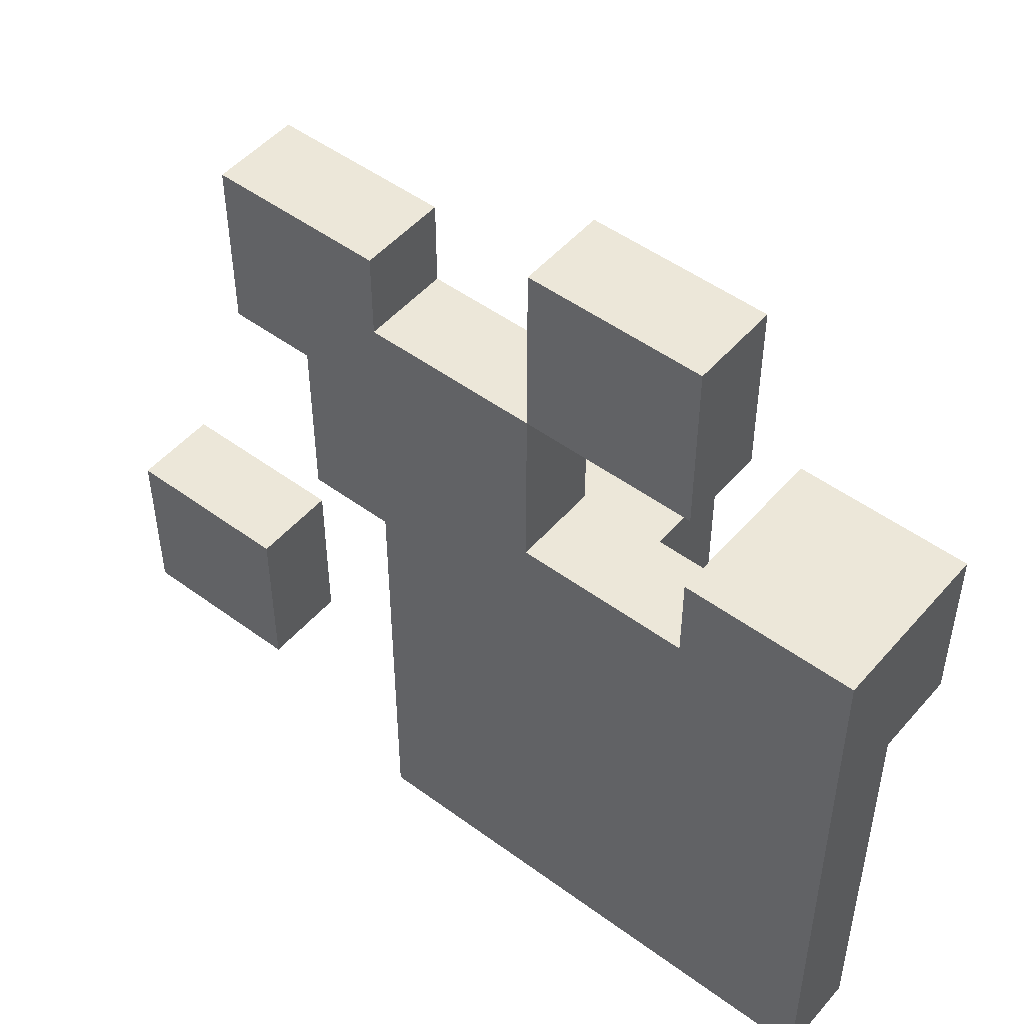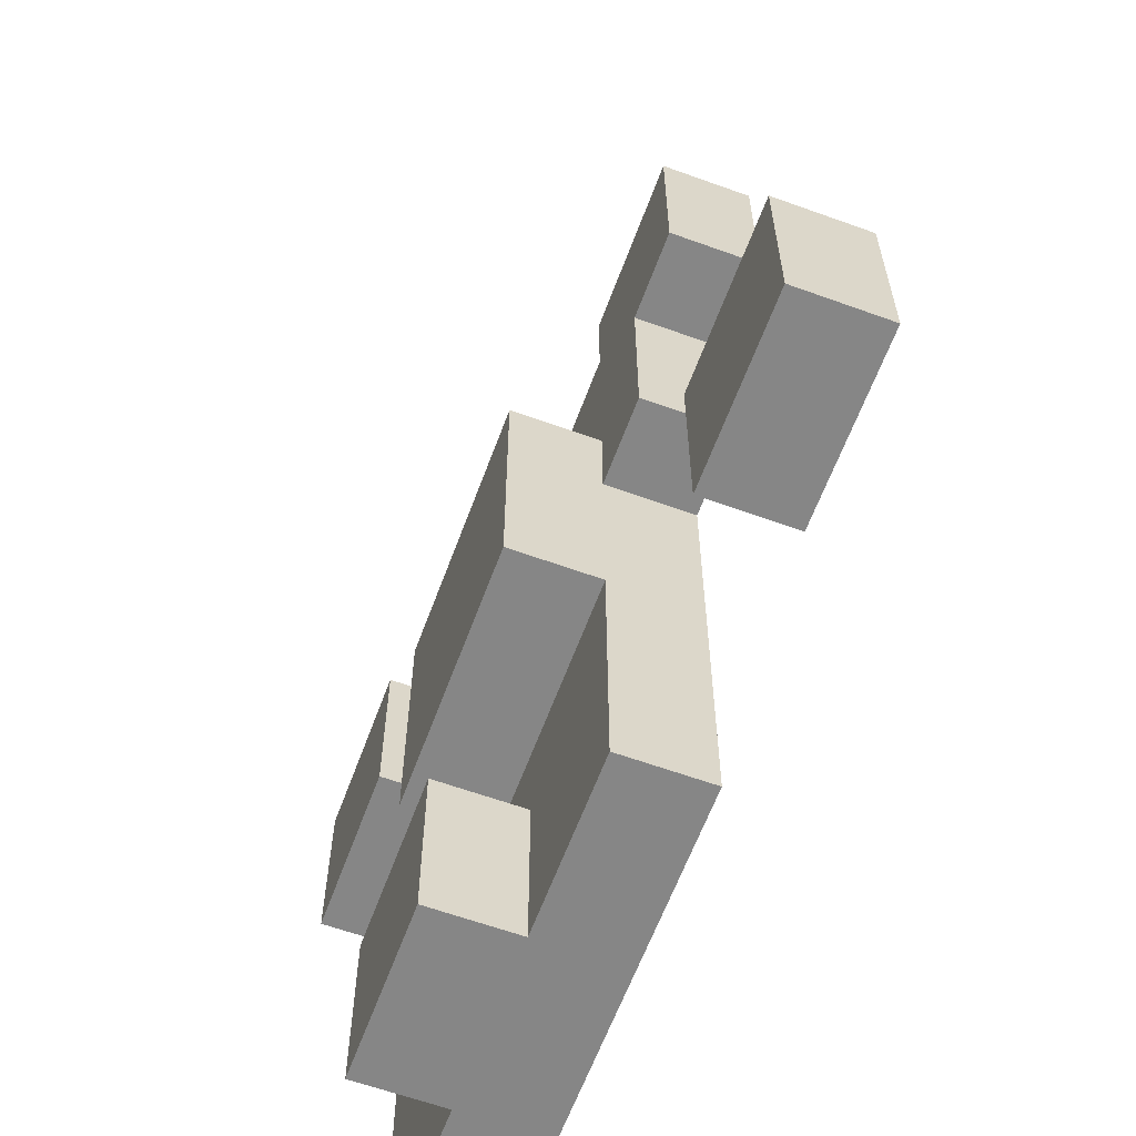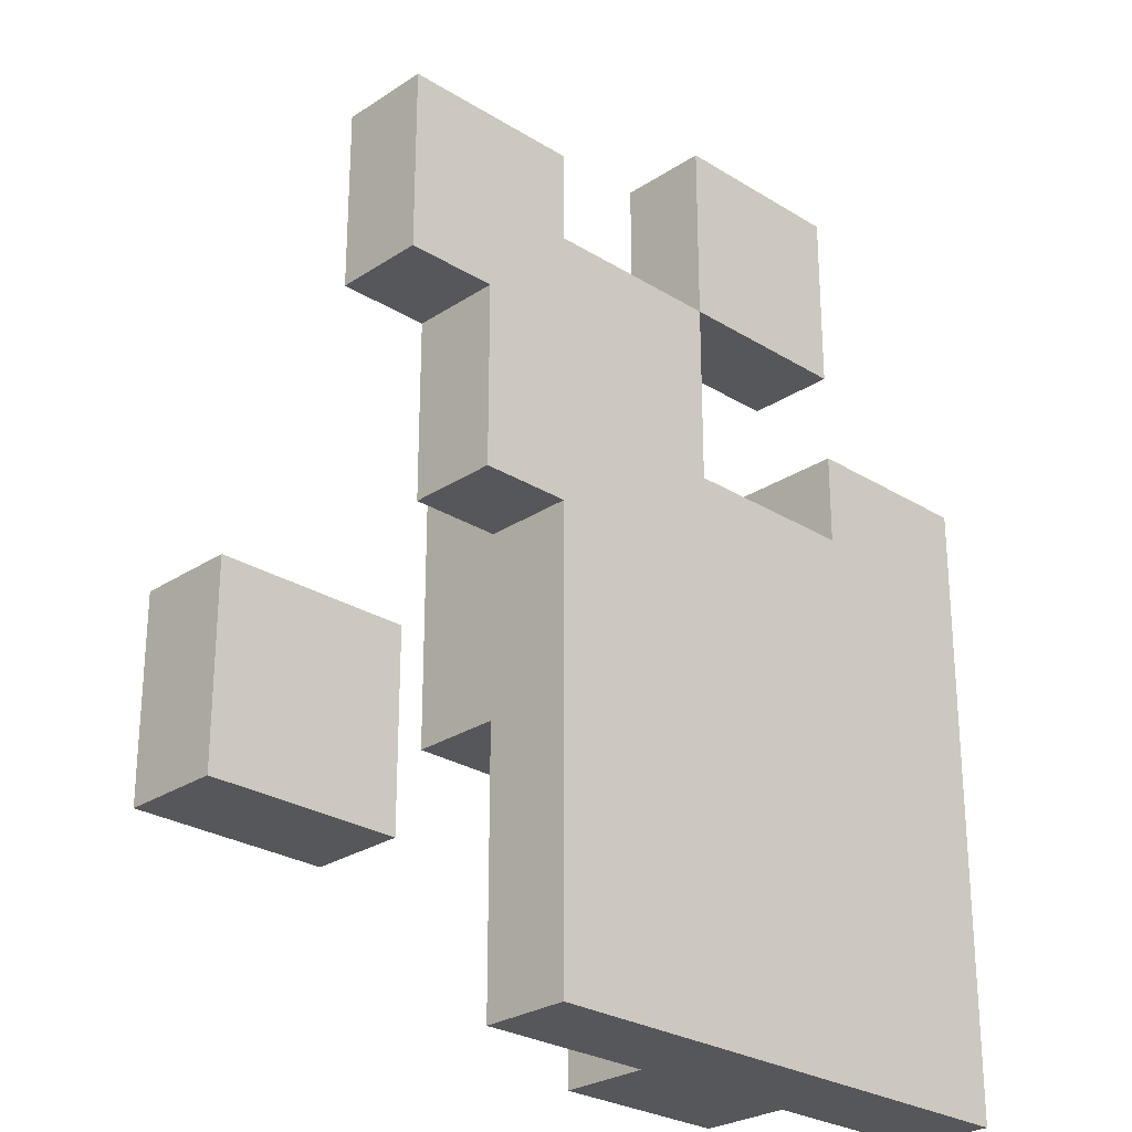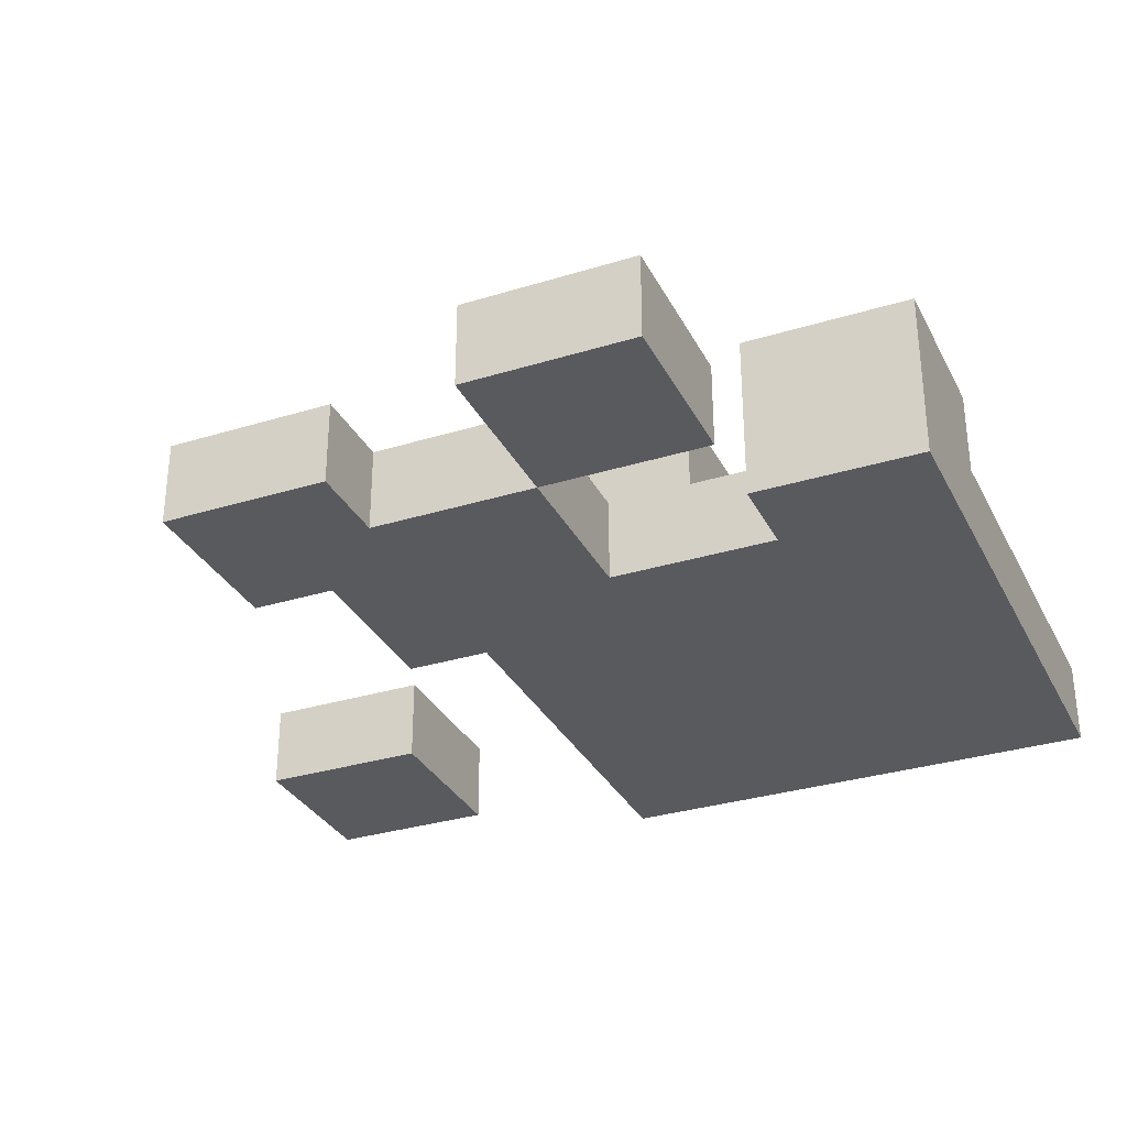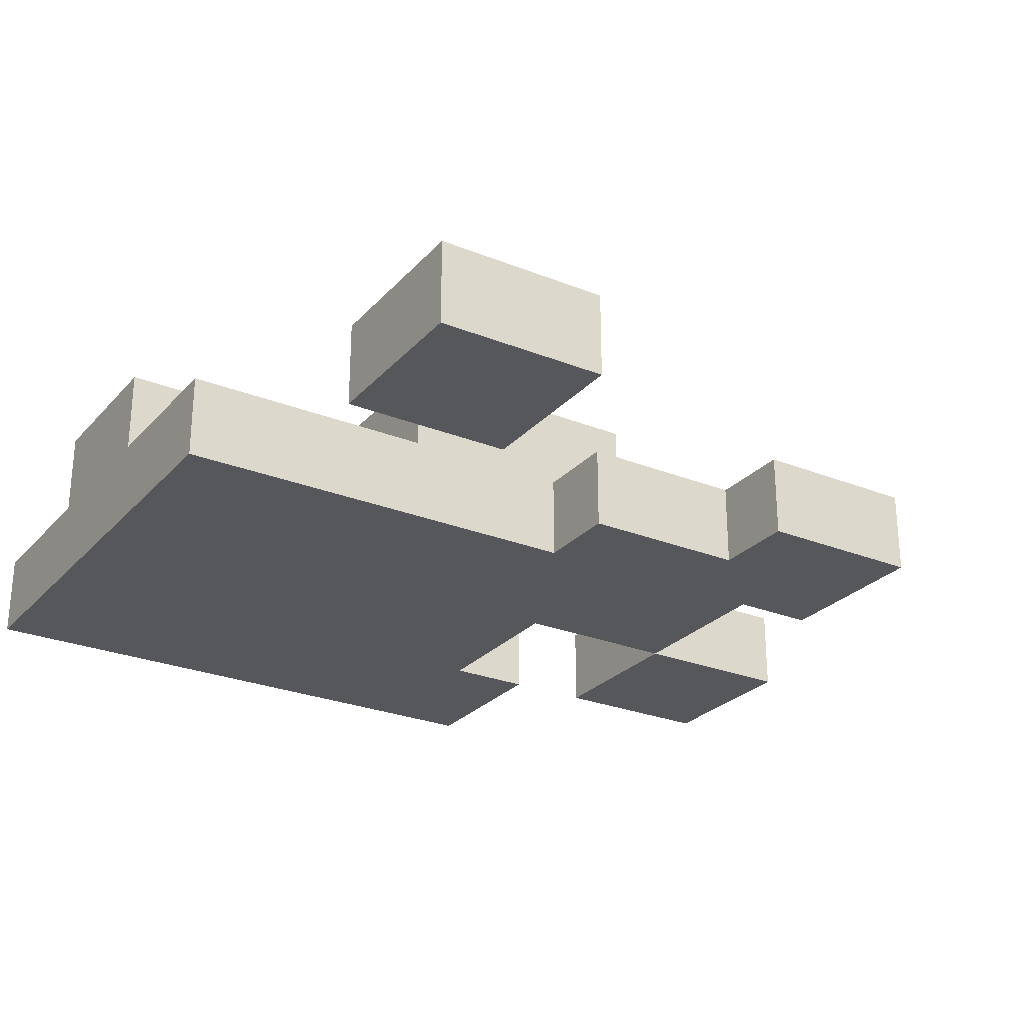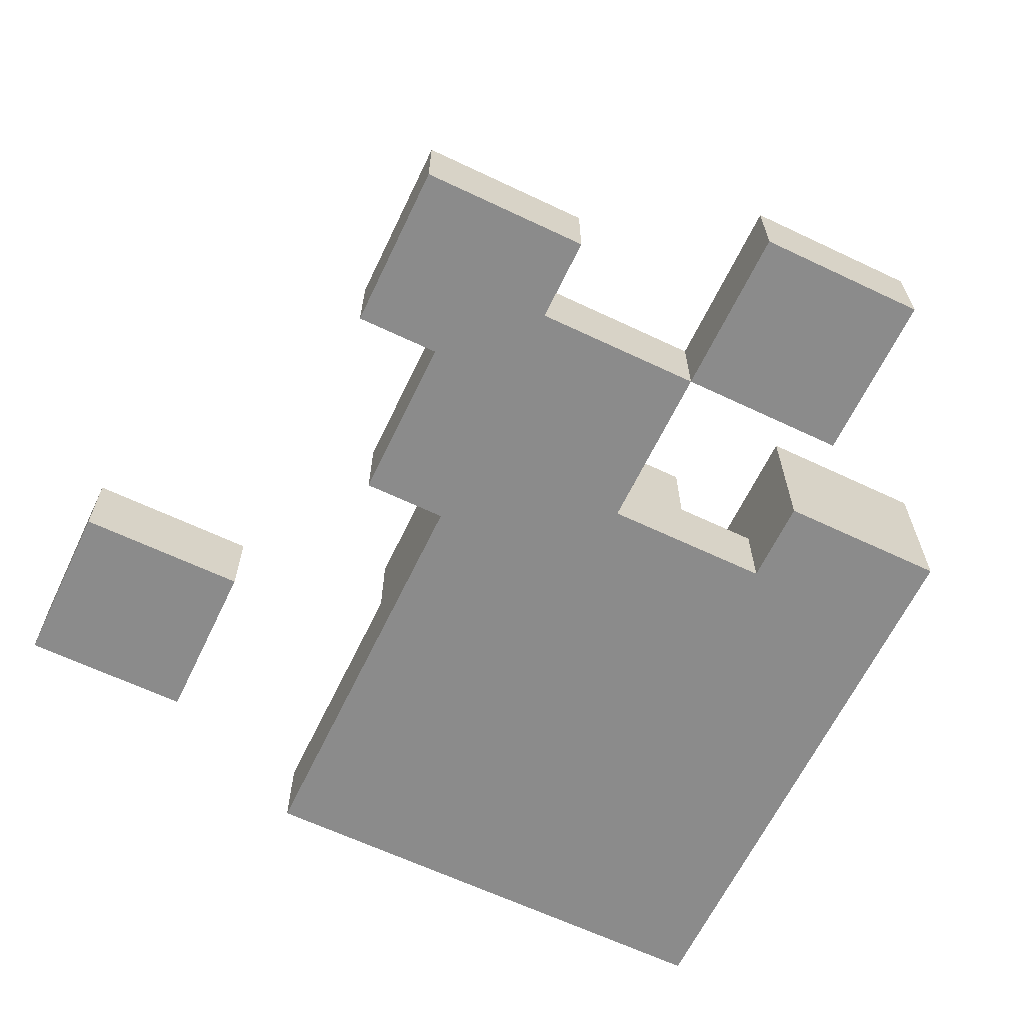
<metadata>
{"format":"obj","ext":"obj","renderer":"f3d","projection":"perspective","resolution":1024,"background":"white","views":[{"elev":49.6,"azim":39.1,"up":"+Z"},{"elev":-62.0,"azim":-110.2,"up":"+Z"},{"elev":-26.7,"azim":-44.2,"up":"+Z"},{"elev":-31.7,"azim":23.5,"up":"+Y"},{"elev":-26.5,"azim":-122.1,"up":"+Y"},{"elev":-63.9,"azim":-25.6,"up":"+Y"}]}
</metadata>
<code>
g Background_Snow_Snow-3
v -5 -5 -2
v -5 -5 -4
v -5 -4 -2
v -5 -4 -4
v -3 -5 4
v -3 -5 2
v -3 -4 4
v -3 -4 2
v -2 -5 2
v -2 -5 -0
v -2 -4 2
v -2 -4 -0
v -1 -5 -0
v -1 -5 -5
v -1 -4 1
v -1 -4 -0
v -1 -4 -2
v -1 -4 -5
v -1 -3 1
v -1 -3 -2
v 1 -5 5
v 1 -5 3
v 1 -4 5
v 1 -4 3
v 1 -4 -3
v 1 -4 -5
v 1 -3 -3
v 1 -3 -5
v 3 -5 2
v 3 -5 1
v 3 -4 1
v 3 -4 -0
v 3 -3 2
v 3 -3 -0
v -3 -5 -2
v -3 -5 -4
v -3 -4 -2
v -3 -4 -4
v -1 -5 4
v -1 -5 3
v -1 -4 4
v -1 -4 3
v 1 -5 3
v 1 -5 1
v 1 -4 3
v 1 -4 1
v 2 -4 1
v 2 -4 -2
v 2 -3 1
v 2 -3 -2
v 3 -5 5
v 3 -5 3
v 3 -4 5
v 3 -4 3
v 3 -4 -3
v 3 -4 -5
v 3 -3 -3
v 3 -3 -5
v 5 -5 2
v 5 -5 -5
v 5 -4 -0
v 5 -4 -5
v 5 -3 2
v 5 -3 -0
v 1 -5 5
v 1 -4 5
v 3 -5 5
v 3 -4 5
v -3 -5 4
v -3 -4 4
v -1 -5 4
v -1 -4 4
v -1 -5 3
v -1 -4 3
v 1 -5 3
v 1 -4 3
v 3 -5 2
v 3 -3 2
v 5 -5 2
v 5 -3 2
v -1 -4 1
v -1 -3 1
v 1 -5 1
v 1 -4 1
v 2 -4 1
v 2 -3 1
v 3 -5 1
v 3 -4 1
v -5 -5 -2
v -5 -4 -2
v -3 -5 -2
v -3 -4 -2
v 1 -4 -3
v 1 -3 -3
v 3 -4 -3
v 3 -3 -3
v 1 -5 3
v 1 -4 3
v 3 -5 3
v 3 -4 3
v -3 -5 2
v -3 -4 2
v -2 -5 2
v -2 -4 2
v -2 -5 -0
v -2 -4 -0
v -1 -5 -0
v -1 -4 -0
v 3 -4 -0
v 3 -3 -0
v 5 -4 -0
v 5 -3 -0
v -1 -4 -2
v -1 -3 -2
v 2 -4 -2
v 2 -3 -2
v -5 -5 -4
v -5 -4 -4
v -3 -5 -4
v -3 -4 -4
v -1 -5 -5
v -1 -4 -5
v 1 -4 -5
v 1 -3 -5
v 3 -4 -5
v 3 -3 -5
v 5 -5 -5
v 5 -4 -5
v 1 -5 5
v 3 -5 5
v -3 -5 4
v -1 -5 4
v -1 -5 3
v 1 -5 3
v 3 -5 3
v -3 -5 2
v -2 -5 2
v 3 -5 2
v 5 -5 2
v 1 -5 1
v 3 -5 1
v -2 -5 -0
v -1 -5 -0
v -5 -5 -2
v -3 -5 -2
v -5 -5 -4
v -3 -5 -4
v -1 -5 -5
v 5 -5 -5
v 1 -4 5
v 3 -4 5
v -3 -4 4
v -1 -4 4
v -1 -4 3
v 1 -4 3
v 3 -4 3
v -3 -4 2
v -2 -4 2
v -1 -4 1
v 1 -4 1
v 2 -4 1
v 3 -4 1
v -2 -4 -0
v -1 -4 -0
v 3 -4 -0
v 5 -4 -0
v -5 -4 -2
v -3 -4 -2
v -1 -4 -2
v 2 -4 -2
v 1 -4 -3
v 3 -4 -3
v -5 -4 -4
v -3 -4 -4
v -1 -4 -5
v 1 -4 -5
v 3 -4 -5
v 5 -4 -5
v 3 -3 2
v 5 -3 2
v -1 -3 1
v 2 -3 1
v 3 -3 -0
v 5 -3 -0
v -1 -3 -2
v 2 -3 -2
v 1 -3 -3
v 3 -3 -3
v 1 -3 -5
v 3 -3 -5
f 3 2 1
f 4 2 3
f 7 6 5
f 8 6 7
f 11 10 9
f 12 10 11
f 16 14 13
f 17 14 16
f 18 14 17
f 19 16 15
f 19 17 16
f 20 17 19
f 23 22 21
f 24 22 23
f 27 26 25
f 28 26 27
f 31 30 29
f 33 31 29
f 33 32 31
f 34 32 33
f 35 36 37
f 37 36 38
f 39 40 41
f 41 40 42
f 43 44 45
f 45 44 46
f 47 48 49
f 49 48 50
f 51 52 53
f 53 52 54
f 55 56 57
f 57 56 58
f 59 60 61
f 61 60 62
f 59 61 63
f 63 61 64
f 67 66 65
f 68 66 67
f 71 70 69
f 72 70 71
f 75 74 73
f 76 74 75
f 79 78 77
f 80 78 79
f 84 82 81
f 85 82 84
f 85 84 83
f 86 82 85
f 87 85 83
f 88 85 87
f 91 90 89
f 92 90 91
f 95 94 93
f 96 94 95
f 97 98 99
f 99 98 100
f 101 102 103
f 103 102 104
f 105 106 107
f 107 106 108
f 109 110 111
f 111 110 112
f 113 114 115
f 115 114 116
f 117 118 119
f 119 118 120
f 121 122 123
f 121 123 125
f 123 124 125
f 125 124 126
f 121 125 127
f 127 125 128
f 133 132 131
f 134 130 129
f 135 130 134
f 136 133 131
f 136 134 133
f 137 134 136
f 140 134 137
f 141 139 138
f 142 140 137
f 142 141 140
f 143 141 142
f 146 145 144
f 147 145 146
f 148 141 143
f 149 139 141
f 149 141 148
f 152 153 154
f 150 151 155
f 155 151 156
f 152 154 157
f 154 155 157
f 157 155 158
f 158 155 159
f 159 155 160
f 158 159 163
f 163 159 164
f 161 162 165
f 161 165 170
f 165 166 170
f 169 170 171
f 170 166 172
f 171 170 172
f 167 168 173
f 173 168 174
f 169 171 175
f 175 171 176
f 172 166 177
f 177 166 178
f 179 180 183
f 183 180 184
f 181 182 185
f 185 182 186
f 187 188 189
f 189 188 190

</code>
